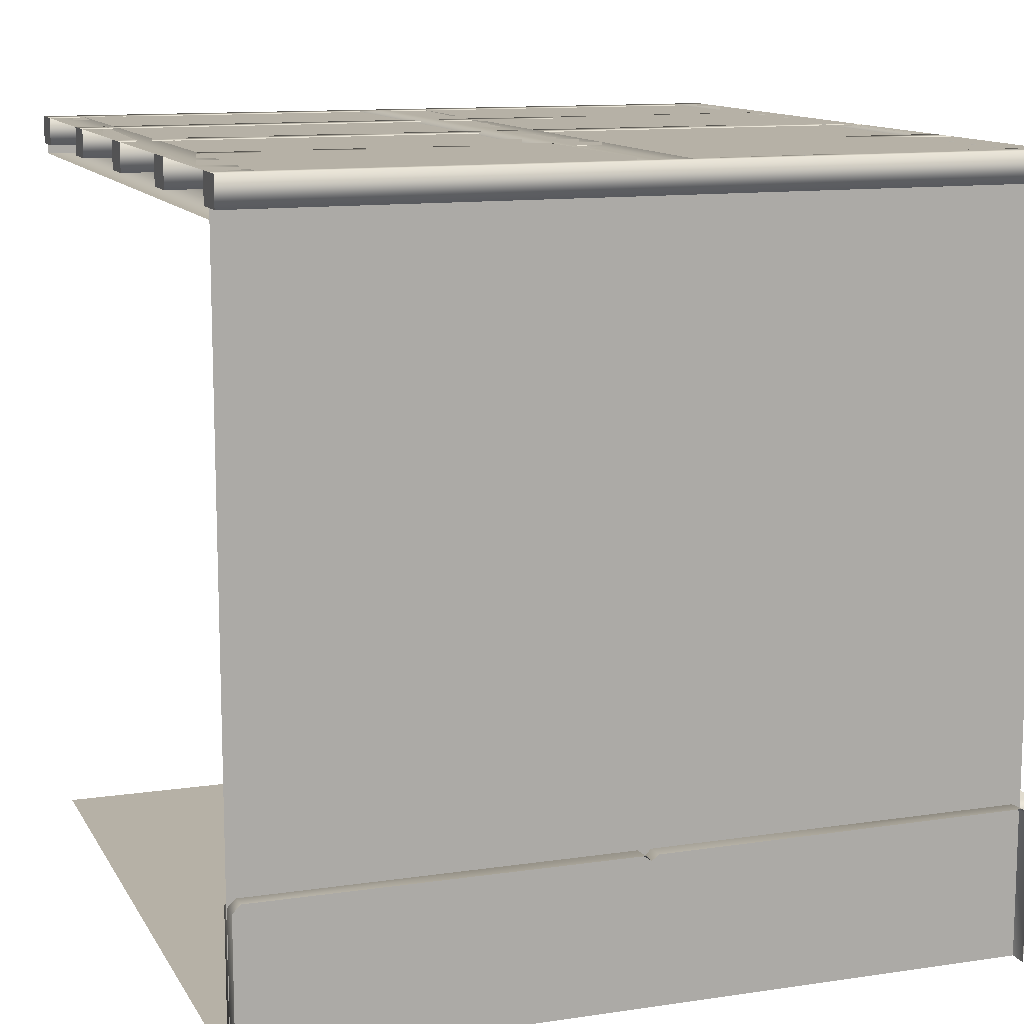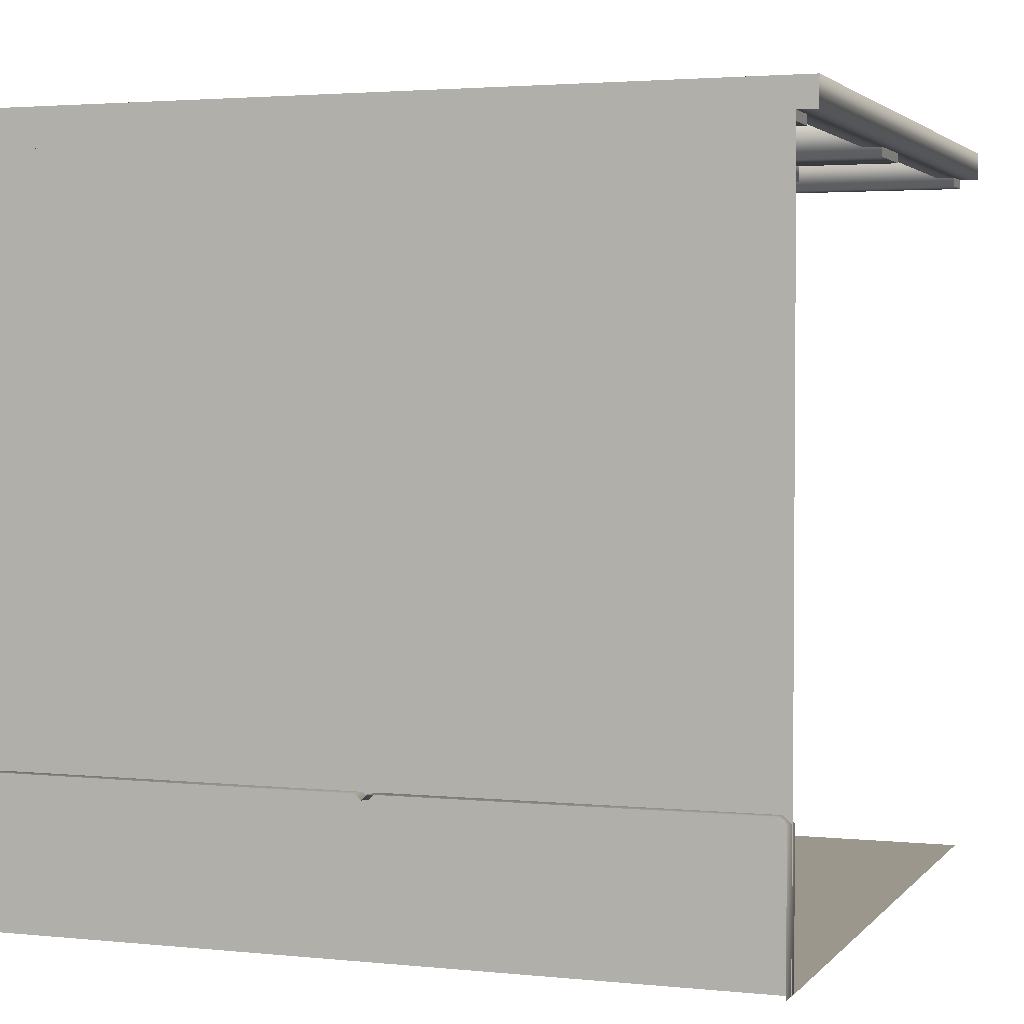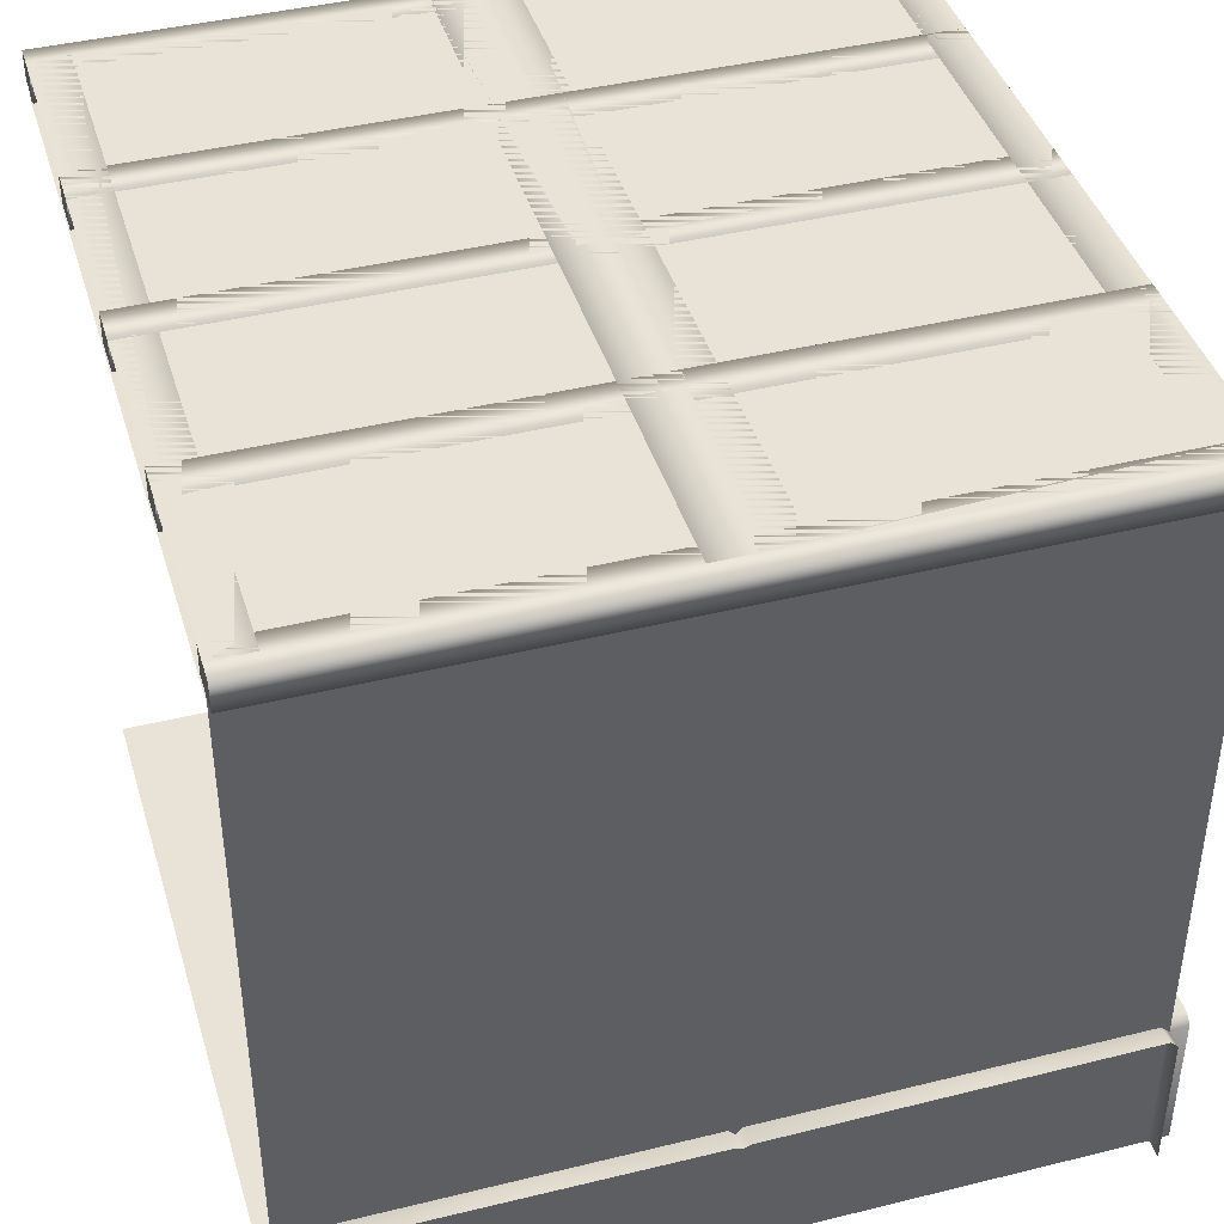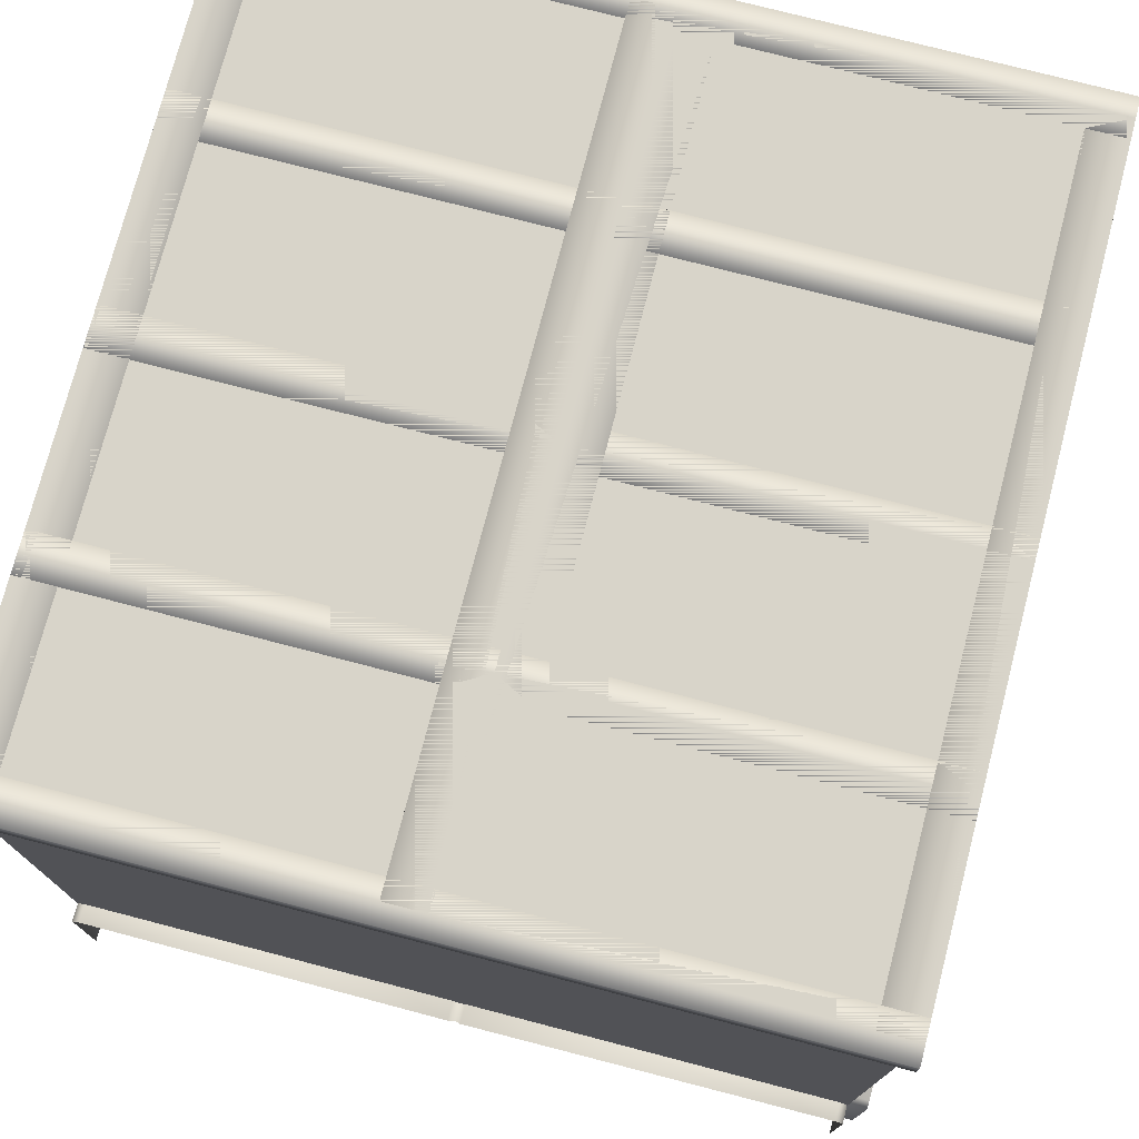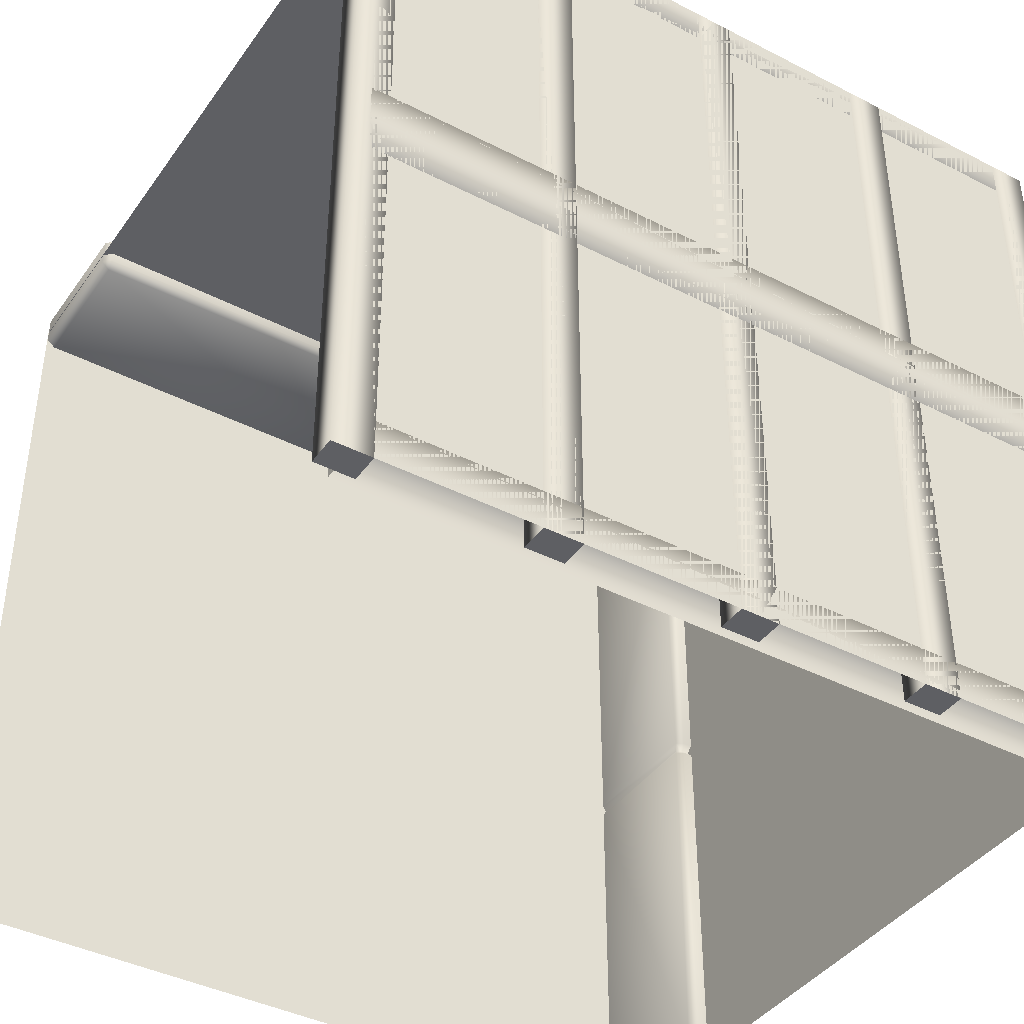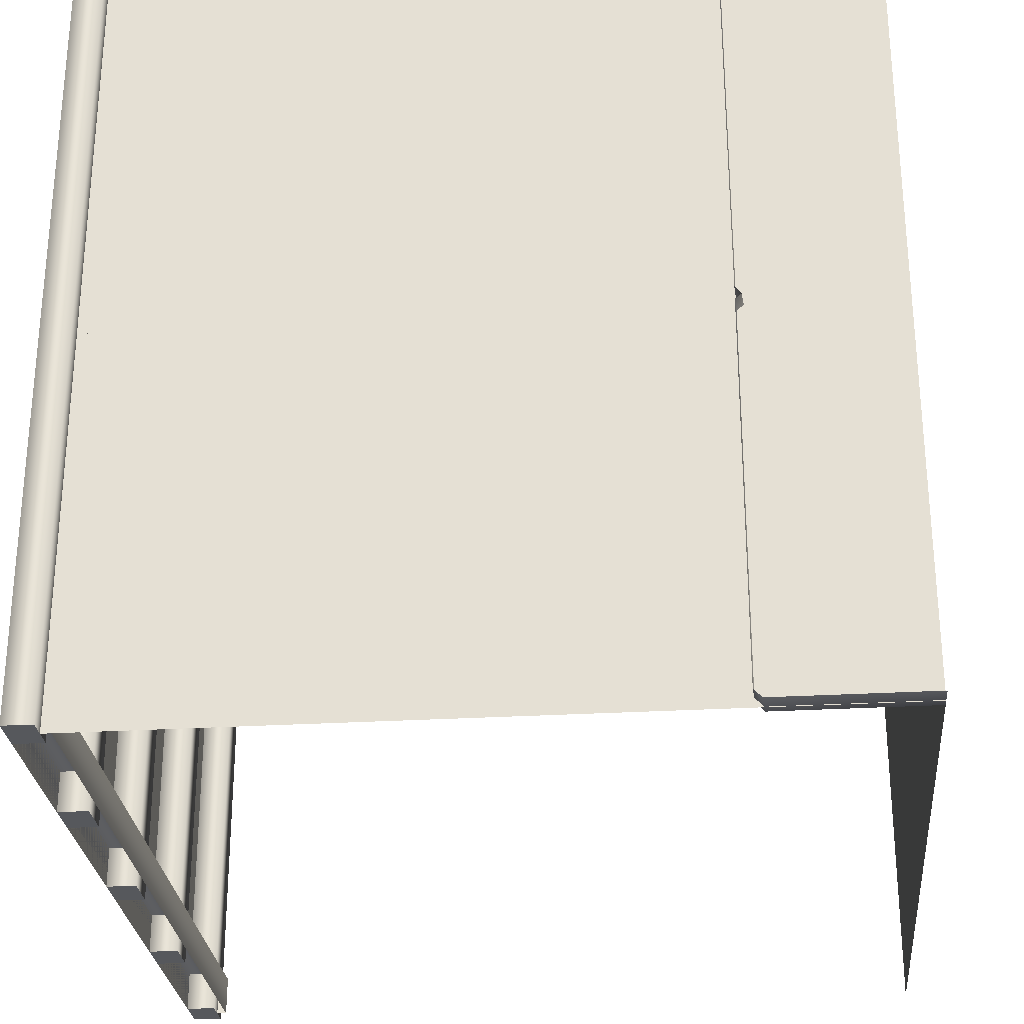
<metadata>
{"format":"obj","ext":"obj","renderer":"f3d","projection":"perspective","resolution":1024,"background":"white","views":[{"elev":12.1,"azim":-109.5,"up":"+Y"},{"elev":2.7,"azim":19.8,"up":"+Y"},{"elev":41.7,"azim":-106.6,"up":"+Y"},{"elev":75.3,"azim":-75.4,"up":"+Y"},{"elev":-40.8,"azim":147.9,"up":"+Z"},{"elev":-28.1,"azim":-84.8,"up":"+Z"}]}
</metadata>
<code>
v  -0.4771 0 0.0084
v  -0.4771 0.192 0.0084
v  -0.4771 0.1874 0.488
v  -0.4771 0 0.488
v  -0.4818 0 -0
v  -0.4818 0.1843 -0
v  -0.5255 0.1996 0.0084
v  -0.4873 0.1973 0.0084
v  -0.4913 0.1888 -0
v  -0.5229 0.1918 -0
v  -0.5241 0.2004 0.4889
v  -0.4873 0.198 0.4888
v  -0.5241 0 0.4993
v  -0.4871 0 0.4993
v  -0.4871 0.1879 0.4993
v  -0.5241 0.1903 0.4993
v  -0.4771 0 -0.0084
v  -0.4771 0 -0.488
v  -0.4771 0.1874 -0.488
v  -0.4771 0.192 -0.0084
v  -0.5255 0.1996 -0.0084
v  -0.4873 0.1973 -0.0084
v  -0.5241 0.2004 -0.4889
v  -0.4873 0.198 -0.4888
v  -0.5241 0 -0.4993
v  -0.5241 0.1903 -0.4993
v  -0.4871 0.1879 -0.4993
v  -0.4871 0 -0.4993
v  -0.5 0 -0.5
v  -0.5 1 -0.5
v  -0.5 1 0.5
v  -0.5 0 0.5
v  0.5 1 -0
v  0.25 1 -0
v  0.25 1 -0.5
v  0.5 1 -0.5
v  -0.25 1 0.5
v  -0.25 1 -0
v  0 1 -0
v  -0 1 0.5
v  0.5 1 0.5
v  0.25 1 0.5
v  -0.25 1 -0.5
v  -0.5 1 -0
v  0 1 -0.5
v  -0.3235 0.95 0.025
v  -0.5 0.7735 0.025
v  -0.5 0.7735 -0.025
v  -0.3235 0.95 -0.025
v  -0.3765 0.95 0.025
v  -0.5 0.8265 0.025
v  -0.5 0.8265 -0.025
v  -0.3765 0.95 -0.025
v  0.225 0.9625 -0.5
v  0.275 0.9625 -0.5
v  0.275 0.9625 0.5
v  0.225 0.9625 0.5
v  0.275 1 -0.5
v  0.275 1 0.5
v  0.225 1 -0.5
v  0.225 1 0.5
v  -0.5 0.95 -0.45
v  -0.5 0.95 -0.5
v  0.5 0.95 -0.5
v  0.5 0.95 -0.45
v  -0.5 1 -0.45
v  0.5 1 -0.45
v  -0.5 0.95 0.45
v  0.5 0.95 0.45
v  0.5 0.95 0.5
v  -0.5 0.95 0.5
v  -0.5 1 0.45
v  0.5 1 0.45
v  0.525 0.9625 0.5
v  0.475 0.9625 0.5
v  0.475 0.9625 -0.5
v  0.525 0.9625 -0.5
v  0.475 1 0.5
v  0.475 1 -0.5
v  0.525 1 0.5
v  0.525 1 -0.5
v  0.025 0.9625 0.5
v  -0.025 0.9625 0.5
v  -0.025 0.9625 -0.5
v  0.025 0.9625 -0.5
v  -0.025 1 0.5
v  -0.025 1 -0.5
v  0.025 1 0.5
v  0.025 1 -0.5
v  -0.275 0.9625 -0.5
v  -0.225 0.9625 -0.5
v  -0.225 0.9625 0.5
v  -0.275 0.9625 0.5
v  -0.225 1 -0.5
v  -0.225 1 0.5
v  -0.275 1 -0.5
v  -0.275 1 0.5
v  -0.475 0.9625 0.5
v  -0.525 0.9625 0.5
v  -0.525 0.9625 -0.5
v  -0.475 0.9625 -0.5
v  -0.525 1 0.5
v  -0.525 1 -0.5
v  -0.475 1 0.5
v  -0.475 1 -0.5
v  -0.5 0.95 -0.05
v  0.5 0.95 -0.05
v  0.5 0.95 -0
v  -0.5 0.95 -0
v  -0.5 1 -0.05
v  0.5 1 -0.05
v  -0.5 0.95 0.05
v  0.5 0.95 0.05
v  -0.5 1 0.05
v  0.5 1 0.05
v  0.5 0 0.5
v  0.0084 0 0.4771
v  0.0084 0.192 0.4771
v  0.488 0.1874 0.4771
v  0.488 0 0.4771
v  -0 0 0.4818
v  -0 0.1843 0.4818
v  0.0084 0.1996 0.5255
v  0.0084 0.1973 0.4873
v  -0 0.1888 0.4913
v  -0 0.1918 0.5229
v  0.4889 0.2004 0.5241
v  0.4888 0.198 0.4873
v  0.4993 0 0.5241
v  0.4993 0 0.4871
v  0.4993 0.1879 0.4871
v  0.4993 0.1903 0.5241
v  -0.0084 0 0.4771
v  -0.488 0 0.4771
v  -0.488 0.1874 0.4771
v  -0.0084 0.192 0.4771
v  -0.0084 0.1996 0.5255
v  -0.0084 0.1973 0.4873
v  -0.4889 0.2004 0.5241
v  -0.4888 0.198 0.4873
v  -0.4993 0 0.5241
v  -0.4993 0.1903 0.5241
v  -0.4993 0.1879 0.4871
v  -0.4993 0 0.4871
v  0.5 0 -0.5
g section_corner
f 1 2 3
f 3 4 1
f 1 5 6
f 6 2 1
f 7 8 9
f 9 10 7
f 11 12 8
f 8 7 11
f 13 14 15
f 15 16 13
f 12 15 3
f 3 15 14
f 14 4 3
f 2 8 12
f 12 3 2
f 11 16 15
f 15 12 11
f 9 8 2
f 2 6 9
f 17 18 19
f 19 20 17
f 17 20 6
f 6 5 17
f 21 10 9
f 9 22 21
f 23 21 22
f 22 24 23
f 25 26 27
f 27 28 25
f 24 19 27
f 19 18 28
f 28 27 19
f 20 19 24
f 24 22 20
f 23 24 27
f 27 26 23
f 9 6 20
f 20 22 9
f 29 30 31
f 31 32 29
f 33 34 35
f 35 36 33
f 37 38 39
f 39 40 37
f 41 42 34
f 34 33 41
f 30 43 38
f 38 44 30
f 39 45 35
f 35 34 39
f 31 44 38
f 38 37 31
f 40 39 34
f 34 42 40
f 45 39 38
f 38 43 45
f 46 47 48
f 48 49 46
f 50 51 47
f 47 46 50
f 49 48 52
f 52 53 49
f 53 52 51
f 51 50 53
f 54 55 56
f 56 57 54
f 55 58 59
f 59 56 55
f 60 54 57
f 57 61 60
f 60 61 59
f 59 58 60
f 60 58 55
f 55 54 60
f 59 61 57
f 57 56 59
f 62 63 64
f 64 65 62
f 66 62 65
f 65 67 66
f 30 66 67
f 67 36 30
f 66 30 63
f 63 62 66
f 36 67 65
f 65 64 36
f 68 69 70
f 70 71 68
f 72 73 69
f 69 68 72
f 31 41 73
f 73 72 31
f 72 68 71
f 71 31 72
f 41 70 69
f 69 73 41
f 74 75 76
f 76 77 74
f 75 78 79
f 79 76 75
f 80 74 77
f 77 81 80
f 80 81 79
f 79 78 80
f 80 78 75
f 75 74 80
f 79 81 77
f 77 76 79
f 82 83 84
f 84 85 82
f 83 86 87
f 87 84 83
f 88 82 85
f 85 89 88
f 88 89 87
f 87 86 88
f 88 86 83
f 83 82 88
f 87 89 85
f 85 84 87
f 90 91 92
f 92 93 90
f 91 94 95
f 95 92 91
f 96 90 93
f 93 97 96
f 96 97 95
f 95 94 96
f 96 94 91
f 91 90 96
f 95 97 93
f 93 92 95
f 98 99 100
f 100 101 98
f 99 102 103
f 103 100 99
f 104 98 101
f 101 105 104
f 104 105 103
f 103 102 104
f 104 102 99
f 99 98 104
f 103 105 101
f 101 100 103
f 106 107 108
f 108 109 106
f 110 111 107
f 107 106 110
f 44 33 111
f 111 110 44
f 110 106 109
f 109 44 110
f 33 108 107
f 107 111 33
f 112 109 108
f 108 113 112
f 114 112 113
f 113 115 114
f 44 114 115
f 115 33 44
f 114 44 109
f 109 112 114
f 33 115 113
f 113 108 33
f 32 31 41
f 41 116 32
f 117 118 119
f 119 120 117
f 117 121 122
f 122 118 117
f 123 124 125
f 125 126 123
f 127 128 124
f 124 123 127
f 129 130 131
f 131 132 129
f 128 131 119
f 119 131 130
f 130 120 119
f 118 124 128
f 128 119 118
f 127 132 131
f 131 128 127
f 125 124 118
f 118 122 125
f 133 134 135
f 135 136 133
f 133 136 122
f 122 121 133
f 137 126 125
f 125 138 137
f 139 137 138
f 138 140 139
f 141 142 143
f 143 144 141
f 140 135 143
f 135 134 144
f 144 143 135
f 136 135 140
f 140 138 136
f 139 140 143
f 143 142 139
f 125 122 136
f 136 138 125
f 145 29 32
f 145 32 116

</code>
